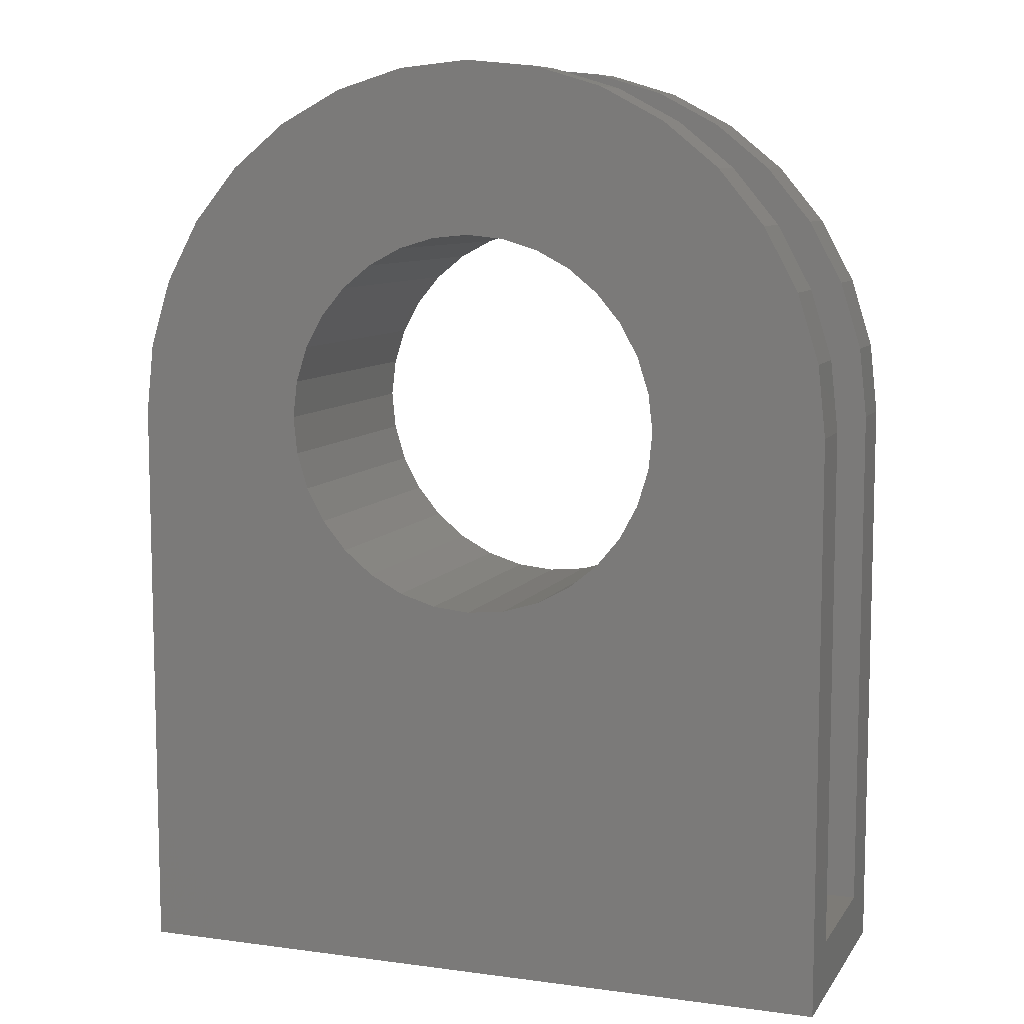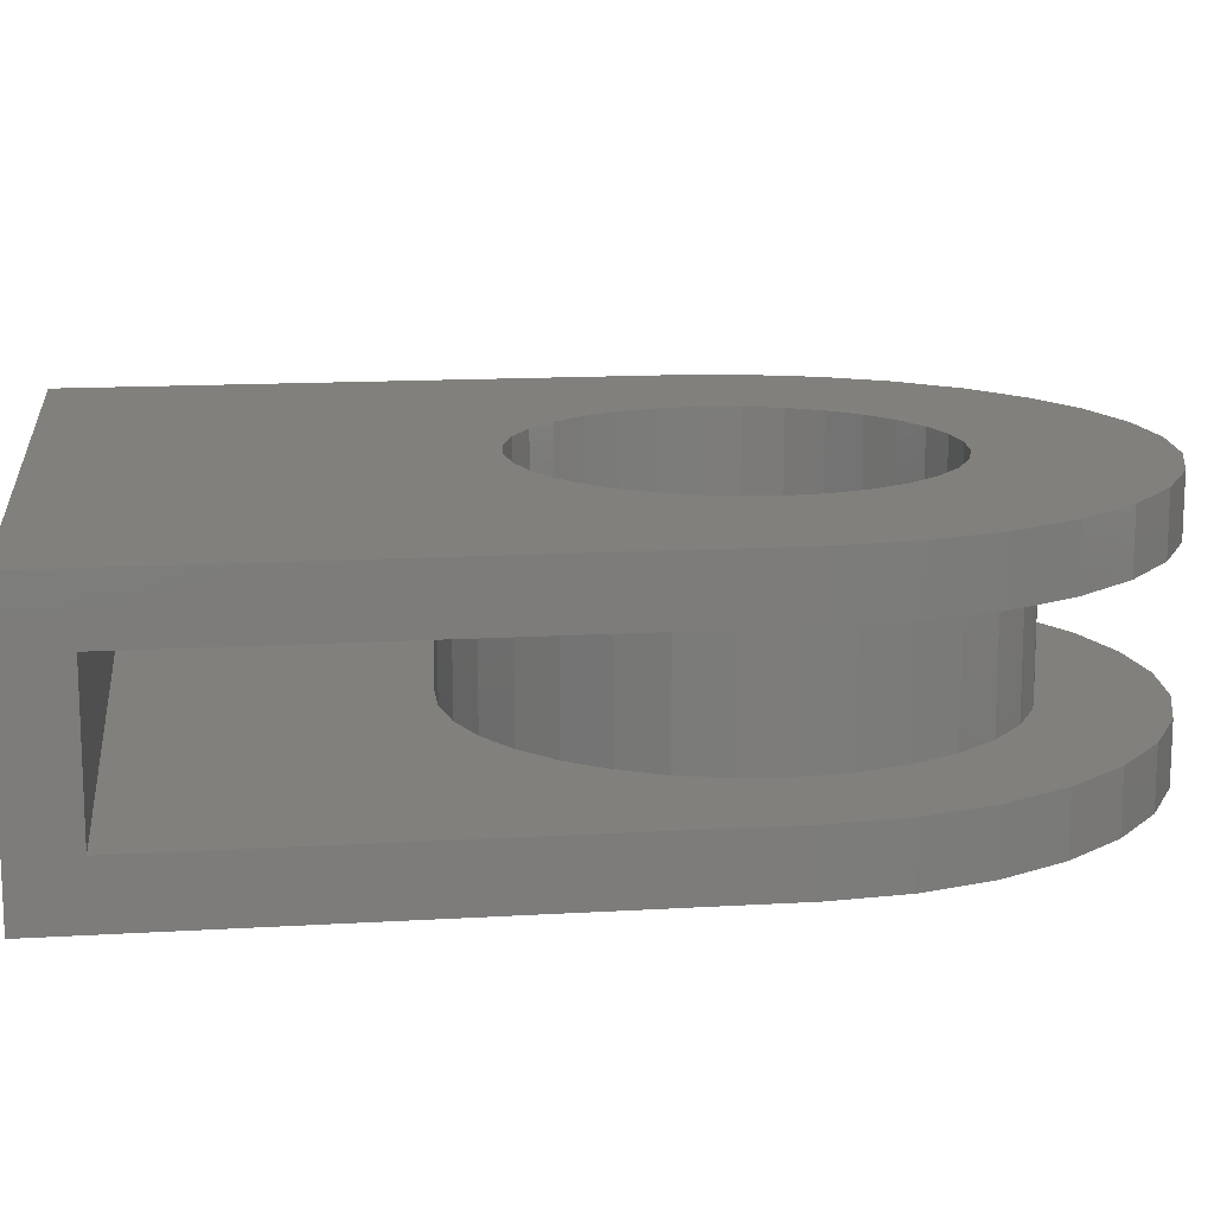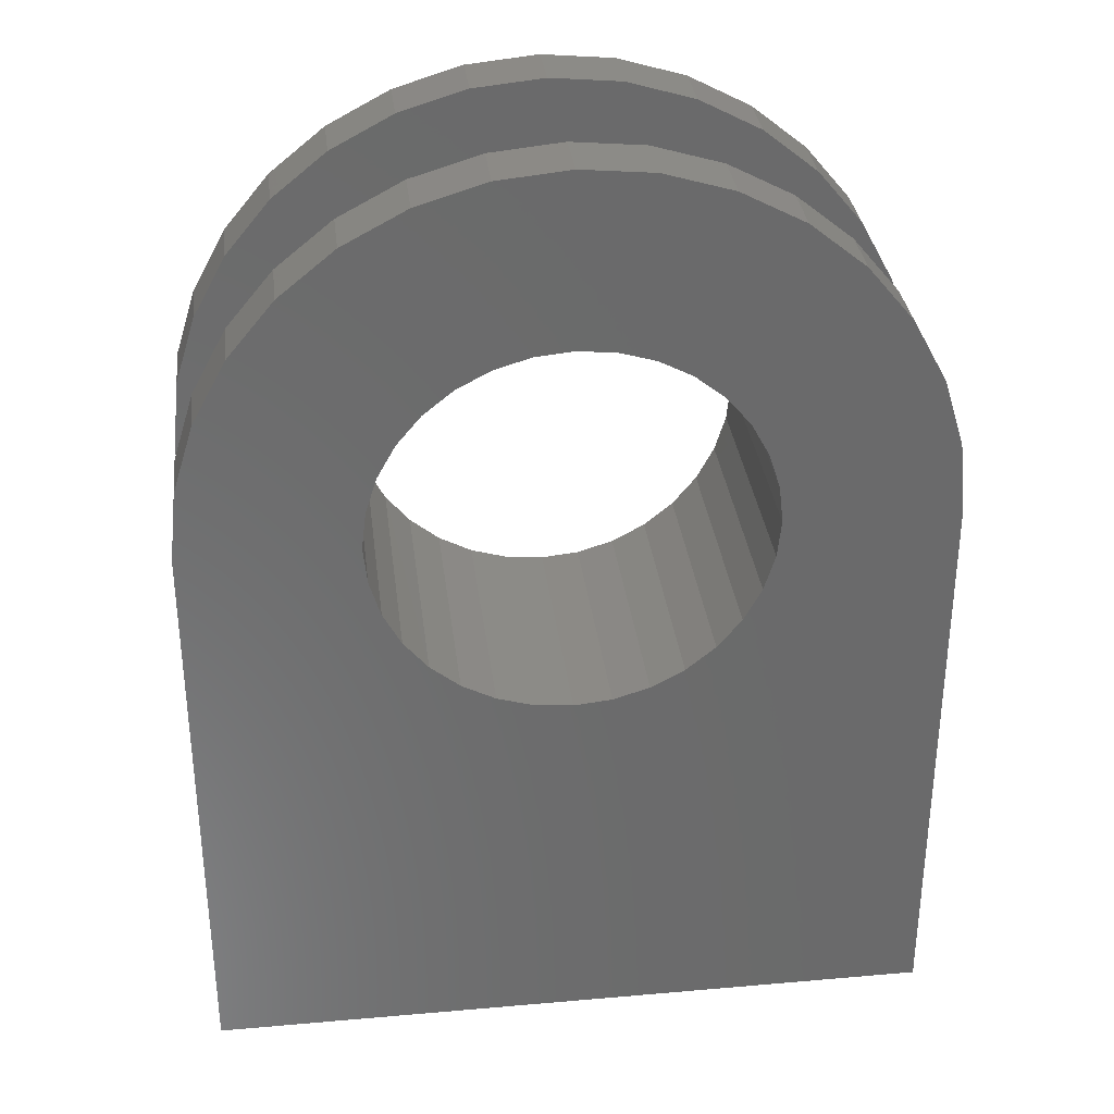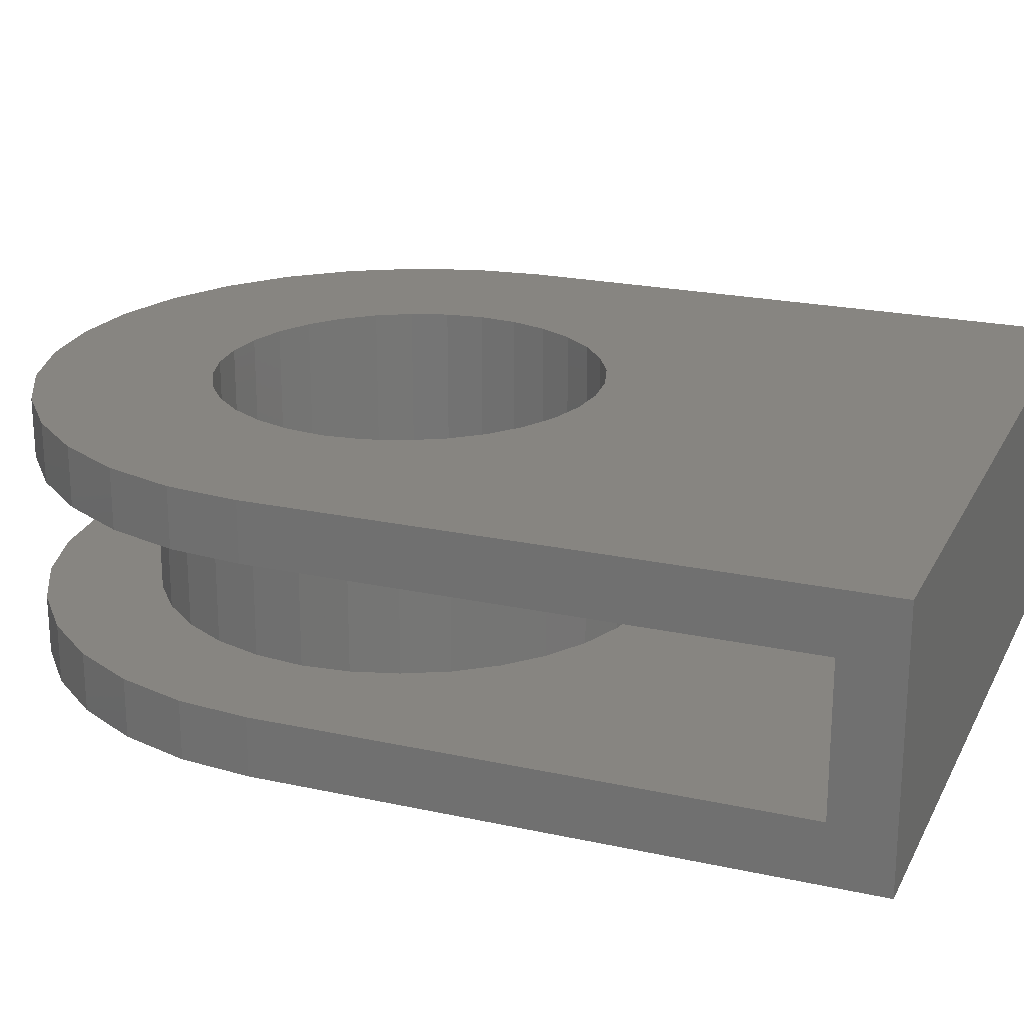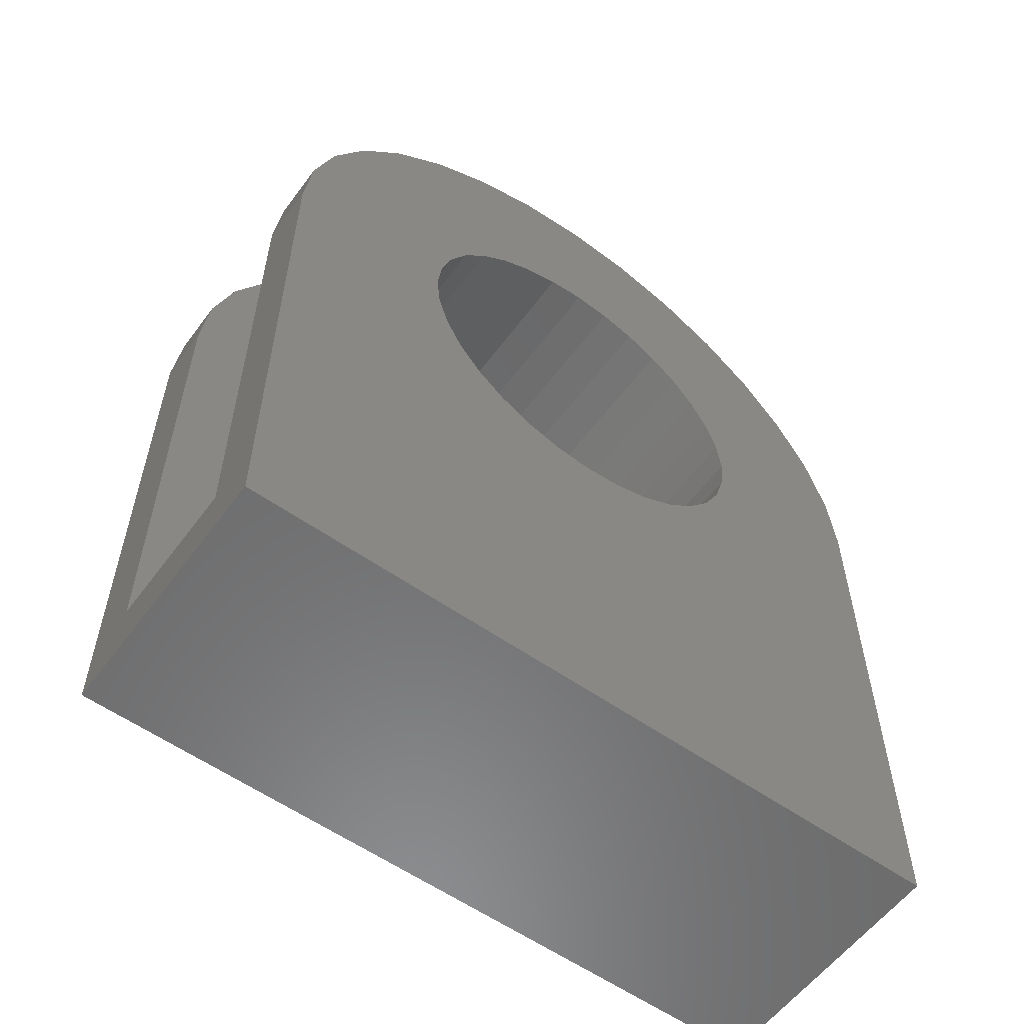
<metadata>
{"format":"stl","ext":"stl","renderer":"f3d","projection":"perspective","resolution":1024,"background":"white","views":[{"elev":8.8,"azim":-160.1,"up":"+Z"},{"elev":14.1,"azim":-97.5,"up":"+Y"},{"elev":33.0,"azim":173.1,"up":"+Z"},{"elev":21.8,"azim":111.1,"up":"+Y"},{"elev":-57.7,"azim":143.8,"up":"+Z"}]}
</metadata>
<code>
# stl→obj: 206 verts, 416 faces
v 1.847e-05 -0.03906 0.4564
v 2.795e-17 0.007812 0.4564
v 2.392e-18 -0.03906 0.03906
v -4.784e-19 0.007812 -0.007812
v 2.392e-18 -0.1562 0.03906
v -4.784e-19 -0.2031 -0.007812
v 2.795e-17 -0.1562 0.4564
v 2.795e-17 -0.2031 0.4564
v 0.5859 0.007812 0.4564
v 0.5859 -0.03906 0.4564
v 0.5859 0.007812 -0.007812
v 0.5859 -0.03906 0.03906
v 0.5859 -0.2031 -0.007812
v 0.5859 -0.1562 0.03906
v 0.5859 -0.2031 0.4564
v 0.5859 -0.1562 0.4564
v 0.006205 -0.1562 0.5131
v 0.006205 -0.2031 0.5131
v 0.02325 -0.1562 0.5675
v 0.02325 -0.2031 0.5675
v 0.05052 -0.1562 0.6176
v 0.05052 -0.2031 0.6176
v 0.08697 -0.1562 0.6614
v 0.08697 -0.2031 0.6614
v 0.1312 -0.1562 0.6974
v 0.1312 -0.2031 0.6974
v 0.1816 -0.1562 0.7241
v 0.1816 -0.2031 0.7241
v 0.2362 -0.1562 0.7405
v 0.2362 -0.2031 0.7405
v 0.293 -0.1562 0.7461
v 0.293 -0.2031 0.7461
v 0.3497 -0.1562 0.7405
v 0.3497 -0.2031 0.7405
v 0.4043 -0.1562 0.7241
v 0.4043 -0.2031 0.7241
v 0.4547 -0.1562 0.6974
v 0.4547 -0.2031 0.6974
v 0.499 -0.1562 0.6614
v 0.499 -0.2031 0.6614
v 0.5354 -0.1562 0.6176
v 0.5354 -0.2031 0.6176
v 0.5627 -0.1562 0.5675
v 0.5627 -0.2031 0.5675
v 0.5797 -0.1562 0.5131
v 0.5797 -0.2031 0.5131
v 0.006205 0.007812 0.5131
v 0.006205 -0.03906 0.5131
v 0.02325 0.007812 0.5675
v 0.02325 -0.03906 0.5675
v 0.05052 0.007812 0.6176
v 0.05052 -0.03906 0.6176
v 0.08697 0.007812 0.6614
v 0.08697 -0.03906 0.6614
v 0.1312 0.007812 0.6974
v 0.1312 -0.03906 0.6974
v 0.1816 0.007812 0.7241
v 0.1816 -0.03906 0.7241
v 0.2362 0.007812 0.7405
v 0.2362 -0.03906 0.7405
v 0.293 0.007812 0.7461
v 0.293 -0.03906 0.7461
v 0.3497 0.007812 0.7405
v 0.3497 -0.03906 0.7405
v 0.4043 0.007812 0.7241
v 0.4043 -0.03906 0.7241
v 0.4547 0.007812 0.6974
v 0.4547 -0.03906 0.6974
v 0.499 0.007812 0.6614
v 0.499 -0.03906 0.6614
v 0.5354 0.007812 0.6176
v 0.5354 -0.03906 0.6176
v 0.5627 0.007812 0.5675
v 0.5627 -0.03906 0.5675
v 0.5797 0.007812 0.5131
v 0.5797 -0.03906 0.5131
v 0.2162 -0.1562 0.6405
v 0.1815 -0.1562 0.6222
v 0.3694 -0.1562 0.6406
v 0.3319 -0.1562 0.6519
v 0.2928 -0.1562 0.6556
v 0.2538 -0.1562 0.6518
v 0.09046 -0.1562 0.4565
v 0.0939 -0.1562 0.4193
v 0.1041 -0.1562 0.3833
v 0.1208 -0.1562 0.3498
v 0.1433 -0.1562 0.32
v 0.171 -0.1562 0.2948
v 0.2028 -0.1562 0.2751
v 0.2377 -0.1562 0.2616
v 0.2744 -0.1562 0.2548
v 0.3118 -0.1562 0.2548
v 0.3486 -0.1562 0.2617
v 0.3834 -0.1562 0.2752
v 0.4152 -0.1562 0.295
v 0.4428 -0.1562 0.3202
v 0.4653 -0.1562 0.3501
v 0.4819 -0.1562 0.3836
v 0.4921 -0.1562 0.4196
v 0.4955 -0.1562 0.4568
v 0.1258 -0.1562 0.5675
v 0.151 -0.1562 0.5976
v 0.095 -0.1562 0.4958
v 0.1069 -0.1562 0.5331
v 0.4599 -0.1562 0.5677
v 0.4347 -0.1562 0.5978
v 0.4041 -0.1562 0.6224
v 0.4909 -0.1562 0.4961
v 0.4789 -0.1562 0.5334
v 0.1818 -0.03906 0.6224
v 0.2165 -0.03906 0.6406
v 0.3322 -0.03906 0.6518
v 0.3697 -0.03906 0.6405
v 0.2931 -0.03906 0.6556
v 0.2541 -0.03906 0.6519
v 0.3115 -0.03906 0.2548
v 0.2741 -0.03906 0.2548
v 0.2374 -0.03906 0.2617
v 0.2025 -0.03906 0.2752
v 0.1707 -0.03906 0.295
v 0.1431 -0.03906 0.3202
v 0.1206 -0.03906 0.3501
v 0.104 -0.03906 0.3836
v 0.09384 -0.03906 0.4196
v 0.09049 -0.03906 0.4568
v 0.4955 -0.03906 0.4565
v 0.492 -0.03906 0.4193
v 0.4818 -0.03906 0.3833
v 0.4651 -0.03906 0.3498
v 0.4426 -0.03906 0.32
v 0.415 -0.03906 0.2948
v 0.3832 -0.03906 0.2751
v 0.3483 -0.03906 0.2616
v 0.1512 -0.03906 0.5978
v 0.126 -0.03906 0.5677
v 0.1071 -0.03906 0.5334
v 0.09507 -0.03906 0.4961
v 0.4044 -0.03906 0.6222
v 0.4349 -0.03906 0.5976
v 0.4601 -0.03906 0.5675
v 0.479 -0.03906 0.5331
v 0.4909 -0.03906 0.4958
v 0.2075 -0.2031 0.5832
v 0.2342 -0.2031 0.5972
v 0.1841 -0.2031 0.5643
v 0.1373 -0.2031 0.4564
v 0.1409 -0.2031 0.4862
v 0.3785 -0.2031 0.5832
v 0.4019 -0.2031 0.5643
v 0.293 -0.2031 0.6088
v 0.323 -0.2031 0.6058
v 0.263 -0.2031 0.6059
v 0.1501 -0.2031 0.5149
v 0.1647 -0.2031 0.5413
v 0.2929 -0.2031 0.3008
v 0.2626 -0.2031 0.3038
v 0.2334 -0.2031 0.3126
v 0.2065 -0.2031 0.327
v 0.1829 -0.2031 0.3464
v 0.1636 -0.2031 0.37
v 0.1492 -0.2031 0.3969
v 0.1403 -0.2031 0.4261
v 0.4486 -0.2031 0.4563
v 0.4456 -0.2031 0.426
v 0.4367 -0.2031 0.3968
v 0.4223 -0.2031 0.3699
v 0.403 -0.2031 0.3463
v 0.3794 -0.2031 0.327
v 0.3525 -0.2031 0.3126
v 0.3233 -0.2031 0.3038
v 0.3518 -0.2031 0.5972
v 0.4213 -0.2031 0.5412
v 0.4358 -0.2031 0.5148
v 0.4451 -0.2031 0.4862
v 0.2341 0.007812 0.5972
v 0.2075 0.007812 0.5832
v 0.184 0.007812 0.5643
v 0.1409 0.007812 0.4862
v 0.1374 0.007812 0.4563
v 0.4019 0.007812 0.5643
v 0.3784 0.007812 0.5832
v 0.2929 0.007812 0.6088
v 0.3229 0.007812 0.6059
v 0.263 0.007812 0.6058
v 0.1647 0.007812 0.5412
v 0.1501 0.007812 0.5148
v 0.1403 0.007812 0.426
v 0.1492 0.007812 0.3968
v 0.1636 0.007812 0.3699
v 0.183 0.007812 0.3463
v 0.2065 0.007812 0.327
v 0.2335 0.007812 0.3126
v 0.2627 0.007812 0.3038
v 0.293 0.007812 0.3008
v 0.3234 0.007812 0.3038
v 0.3526 0.007812 0.3126
v 0.3795 0.007812 0.327
v 0.403 0.007812 0.3464
v 0.4224 0.007812 0.37
v 0.4368 0.007812 0.3969
v 0.4456 0.007812 0.4261
v 0.4486 0.007812 0.4564
v 0.3518 0.007812 0.5972
v 0.4358 0.007812 0.5149
v 0.4212 0.007812 0.5413
v 0.445 0.007812 0.4862
f 1 2 3
f 3 2 4
f 3 4 5
f 5 4 6
f 5 6 7
f 7 6 8
f 9 10 11
f 11 10 12
f 11 12 13
f 13 12 14
f 13 14 15
f 15 14 16
f 7 8 17
f 17 8 18
f 17 18 19
f 19 18 20
f 19 20 21
f 21 20 22
f 21 22 23
f 23 22 24
f 23 24 25
f 25 24 26
f 25 26 27
f 27 26 28
f 27 28 29
f 29 28 30
f 29 30 31
f 31 30 32
f 31 32 33
f 33 32 34
f 33 34 35
f 35 34 36
f 35 36 37
f 37 36 38
f 37 38 39
f 39 38 40
f 39 40 41
f 41 40 42
f 41 42 43
f 43 42 44
f 43 44 45
f 45 44 46
f 45 46 16
f 16 46 15
f 2 1 47
f 47 1 48
f 47 48 49
f 49 48 50
f 49 50 51
f 51 50 52
f 51 52 53
f 53 52 54
f 53 54 55
f 55 54 56
f 55 56 57
f 57 56 58
f 57 58 59
f 59 58 60
f 59 60 61
f 61 60 62
f 61 62 63
f 63 62 64
f 63 64 65
f 65 64 66
f 65 66 67
f 67 66 68
f 67 68 69
f 69 68 70
f 69 70 71
f 71 70 72
f 71 72 73
f 73 72 74
f 73 74 75
f 75 74 76
f 75 76 9
f 9 76 10
f 77 78 21
f 79 80 39
f 81 23 25
f 81 25 27
f 81 27 29
f 81 29 31
f 81 31 33
f 81 33 35
f 81 35 37
f 81 37 39
f 81 39 80
f 23 81 82
f 23 82 77
f 23 77 21
f 5 7 83
f 5 83 84
f 5 84 85
f 5 85 86
f 5 86 87
f 5 87 88
f 5 88 89
f 5 89 90
f 5 90 91
f 5 91 92
f 5 92 14
f 14 92 93
f 14 93 94
f 14 94 95
f 14 95 96
f 14 96 97
f 14 97 98
f 14 98 99
f 14 99 100
f 14 100 16
f 101 19 102
f 102 19 21
f 102 21 78
f 103 17 104
f 104 17 19
f 104 19 101
f 7 17 83
f 83 17 103
f 105 106 43
f 43 106 107
f 43 107 41
f 41 107 79
f 41 79 39
f 108 109 45
f 45 109 105
f 45 105 43
f 108 45 100
f 100 45 16
f 5 14 3
f 3 14 12
f 52 110 111
f 70 112 113
f 114 112 70
f 114 70 68
f 114 68 66
f 114 66 64
f 114 64 62
f 114 62 60
f 114 60 58
f 114 58 56
f 114 56 54
f 54 52 111
f 54 111 115
f 54 115 114
f 3 12 116
f 3 116 117
f 3 117 118
f 3 118 119
f 3 119 120
f 3 120 121
f 3 121 122
f 3 122 123
f 3 123 124
f 3 124 125
f 3 125 1
f 12 10 126
f 12 126 127
f 12 127 128
f 12 128 129
f 12 129 130
f 12 130 131
f 12 131 132
f 12 132 133
f 12 133 116
f 110 52 134
f 134 52 50
f 134 50 135
f 135 50 136
f 136 50 48
f 136 48 137
f 1 125 48
f 48 125 137
f 70 113 72
f 72 113 138
f 72 138 74
f 74 138 139
f 74 139 140
f 74 140 76
f 76 140 141
f 76 141 142
f 142 126 76
f 76 126 10
f 143 144 20
f 143 20 145
f 146 147 8
f 148 149 44
f 150 151 42
f 150 42 40
f 150 40 38
f 150 38 36
f 150 36 34
f 150 34 32
f 150 32 30
f 150 30 28
f 150 28 26
f 150 26 24
f 150 24 22
f 22 20 144
f 22 144 152
f 22 152 150
f 18 8 147
f 18 147 153
f 18 153 154
f 18 154 145
f 18 145 20
f 6 13 155
f 6 155 156
f 6 156 157
f 6 157 158
f 6 158 159
f 6 159 160
f 6 160 161
f 6 161 162
f 6 162 146
f 6 146 8
f 13 15 163
f 13 163 164
f 13 164 165
f 13 165 166
f 13 166 167
f 13 167 168
f 13 168 169
f 13 169 170
f 13 170 155
f 148 44 171
f 171 44 42
f 171 42 151
f 44 149 46
f 46 149 172
f 46 172 173
f 46 173 15
f 15 173 174
f 15 174 163
f 6 4 13
f 13 4 11
f 49 175 176
f 177 49 176
f 2 178 179
f 73 180 181
f 182 51 53
f 182 53 55
f 182 55 57
f 182 57 59
f 182 59 61
f 182 61 63
f 182 63 65
f 182 65 67
f 182 67 69
f 182 69 71
f 182 71 183
f 51 182 184
f 51 184 175
f 51 175 49
f 47 49 177
f 47 177 185
f 47 185 186
f 47 186 178
f 47 178 2
f 4 2 179
f 4 179 187
f 4 187 188
f 4 188 189
f 4 189 190
f 4 190 191
f 4 191 192
f 4 192 193
f 4 193 194
f 4 194 11
f 11 194 195
f 11 195 196
f 11 196 197
f 11 197 198
f 11 198 199
f 11 199 200
f 11 200 201
f 11 201 202
f 11 202 9
f 183 71 203
f 203 71 73
f 203 73 181
f 204 205 75
f 75 205 180
f 75 180 73
f 202 206 9
f 9 206 204
f 9 204 75
f 182 152 184
f 184 152 144
f 184 144 175
f 175 144 143
f 175 143 176
f 176 143 145
f 176 145 177
f 177 145 154
f 177 154 185
f 185 154 153
f 185 153 186
f 186 153 147
f 186 147 178
f 178 147 146
f 178 146 179
f 152 182 150
f 150 182 183
f 150 183 151
f 151 183 203
f 151 203 171
f 171 203 181
f 171 181 148
f 148 181 180
f 148 180 149
f 149 180 205
f 149 205 172
f 172 205 204
f 172 204 173
f 173 204 206
f 173 206 174
f 174 206 202
f 174 202 163
f 194 170 195
f 195 170 169
f 195 169 196
f 196 169 168
f 196 168 197
f 197 168 167
f 197 167 198
f 198 167 166
f 198 166 199
f 199 166 165
f 199 165 200
f 200 165 164
f 200 164 201
f 201 164 163
f 201 163 202
f 170 194 155
f 155 194 193
f 155 193 156
f 156 193 192
f 156 192 157
f 157 192 191
f 157 191 158
f 158 191 190
f 158 190 159
f 159 190 189
f 159 189 160
f 160 189 188
f 160 188 161
f 161 188 187
f 161 187 162
f 162 187 179
f 162 179 146
f 125 83 137
f 137 83 103
f 137 103 136
f 136 103 104
f 136 104 135
f 135 104 101
f 135 101 134
f 134 101 102
f 134 102 110
f 110 102 78
f 110 78 111
f 111 78 77
f 111 77 115
f 115 77 82
f 115 82 114
f 114 82 81
f 114 81 112
f 112 81 80
f 112 80 113
f 113 80 79
f 113 79 138
f 138 79 107
f 138 107 139
f 139 107 106
f 139 106 140
f 140 106 105
f 140 105 141
f 141 105 109
f 141 109 142
f 142 109 108
f 142 108 126
f 126 108 100
f 126 100 127
f 127 100 99
f 127 99 128
f 128 99 98
f 128 98 129
f 129 98 97
f 129 97 130
f 130 97 96
f 130 96 131
f 131 96 95
f 131 95 132
f 132 95 94
f 132 94 133
f 133 94 93
f 133 93 116
f 116 93 92
f 116 92 117
f 117 92 91
f 117 91 118
f 118 91 90
f 118 90 119
f 119 90 89
f 119 89 120
f 120 89 88
f 120 88 121
f 121 88 87
f 121 87 122
f 122 87 86
f 122 86 123
f 123 86 85
f 123 85 124
f 124 85 84
f 124 84 125
f 125 84 83

</code>
